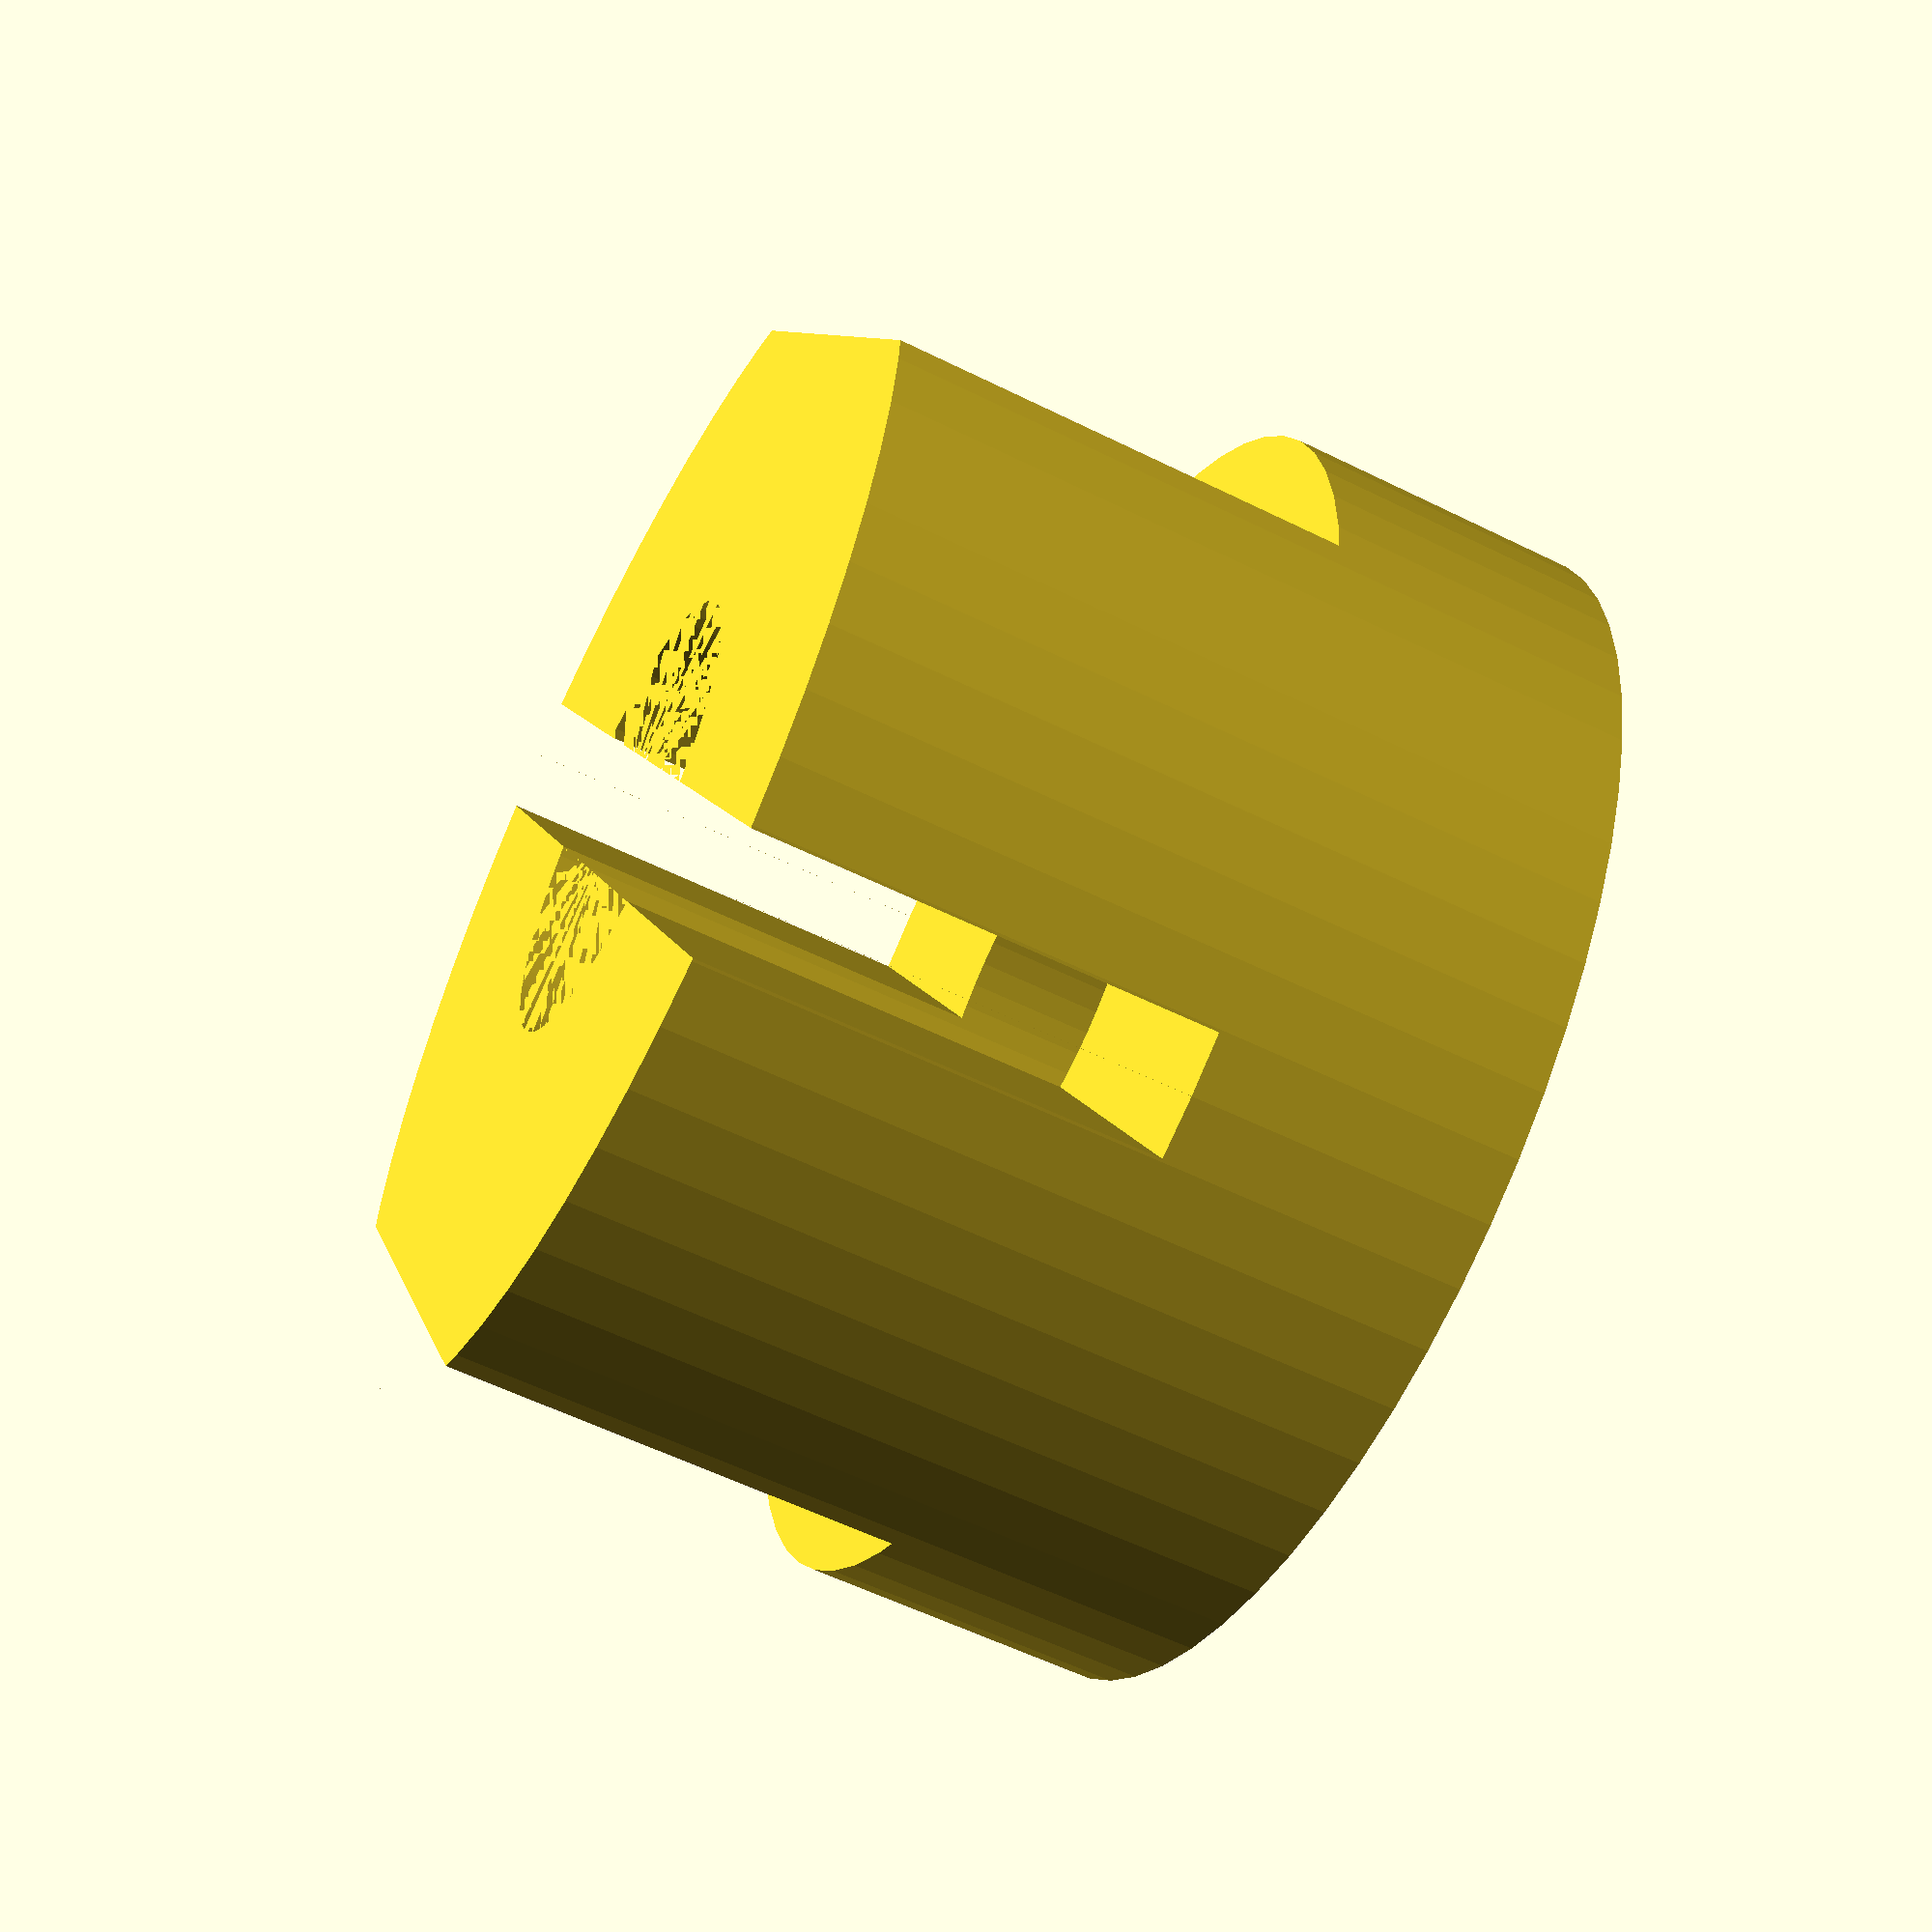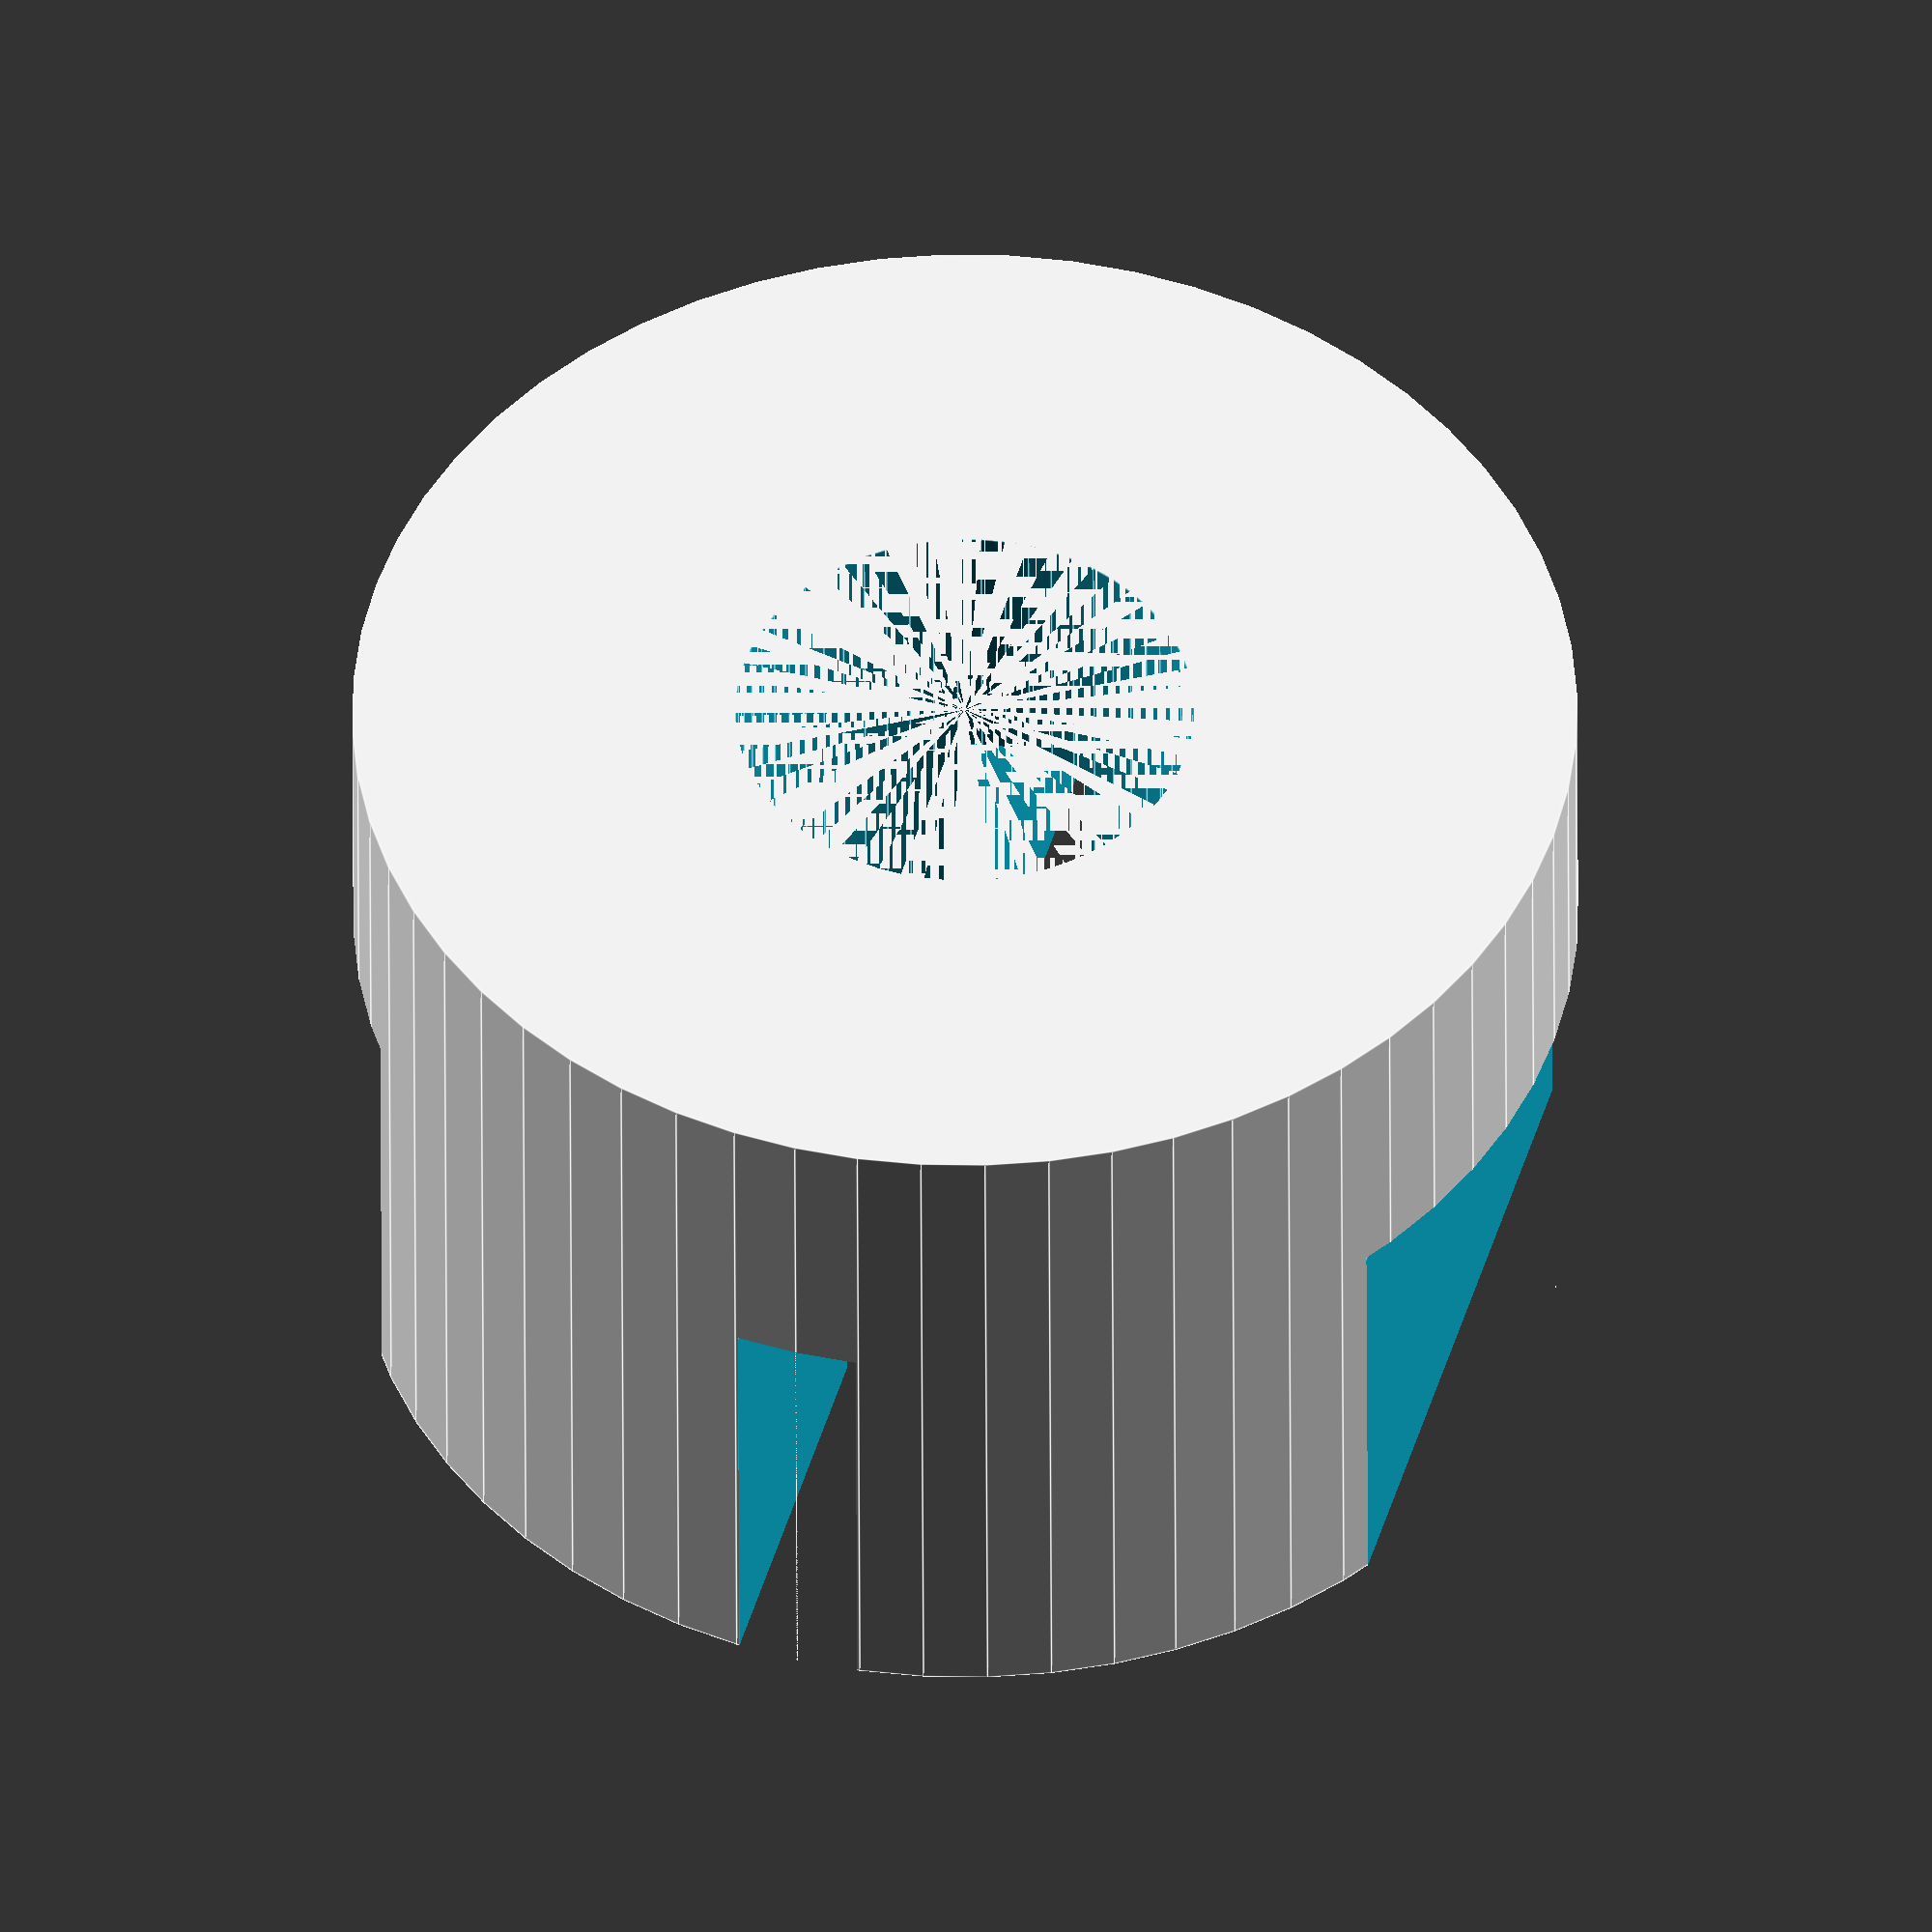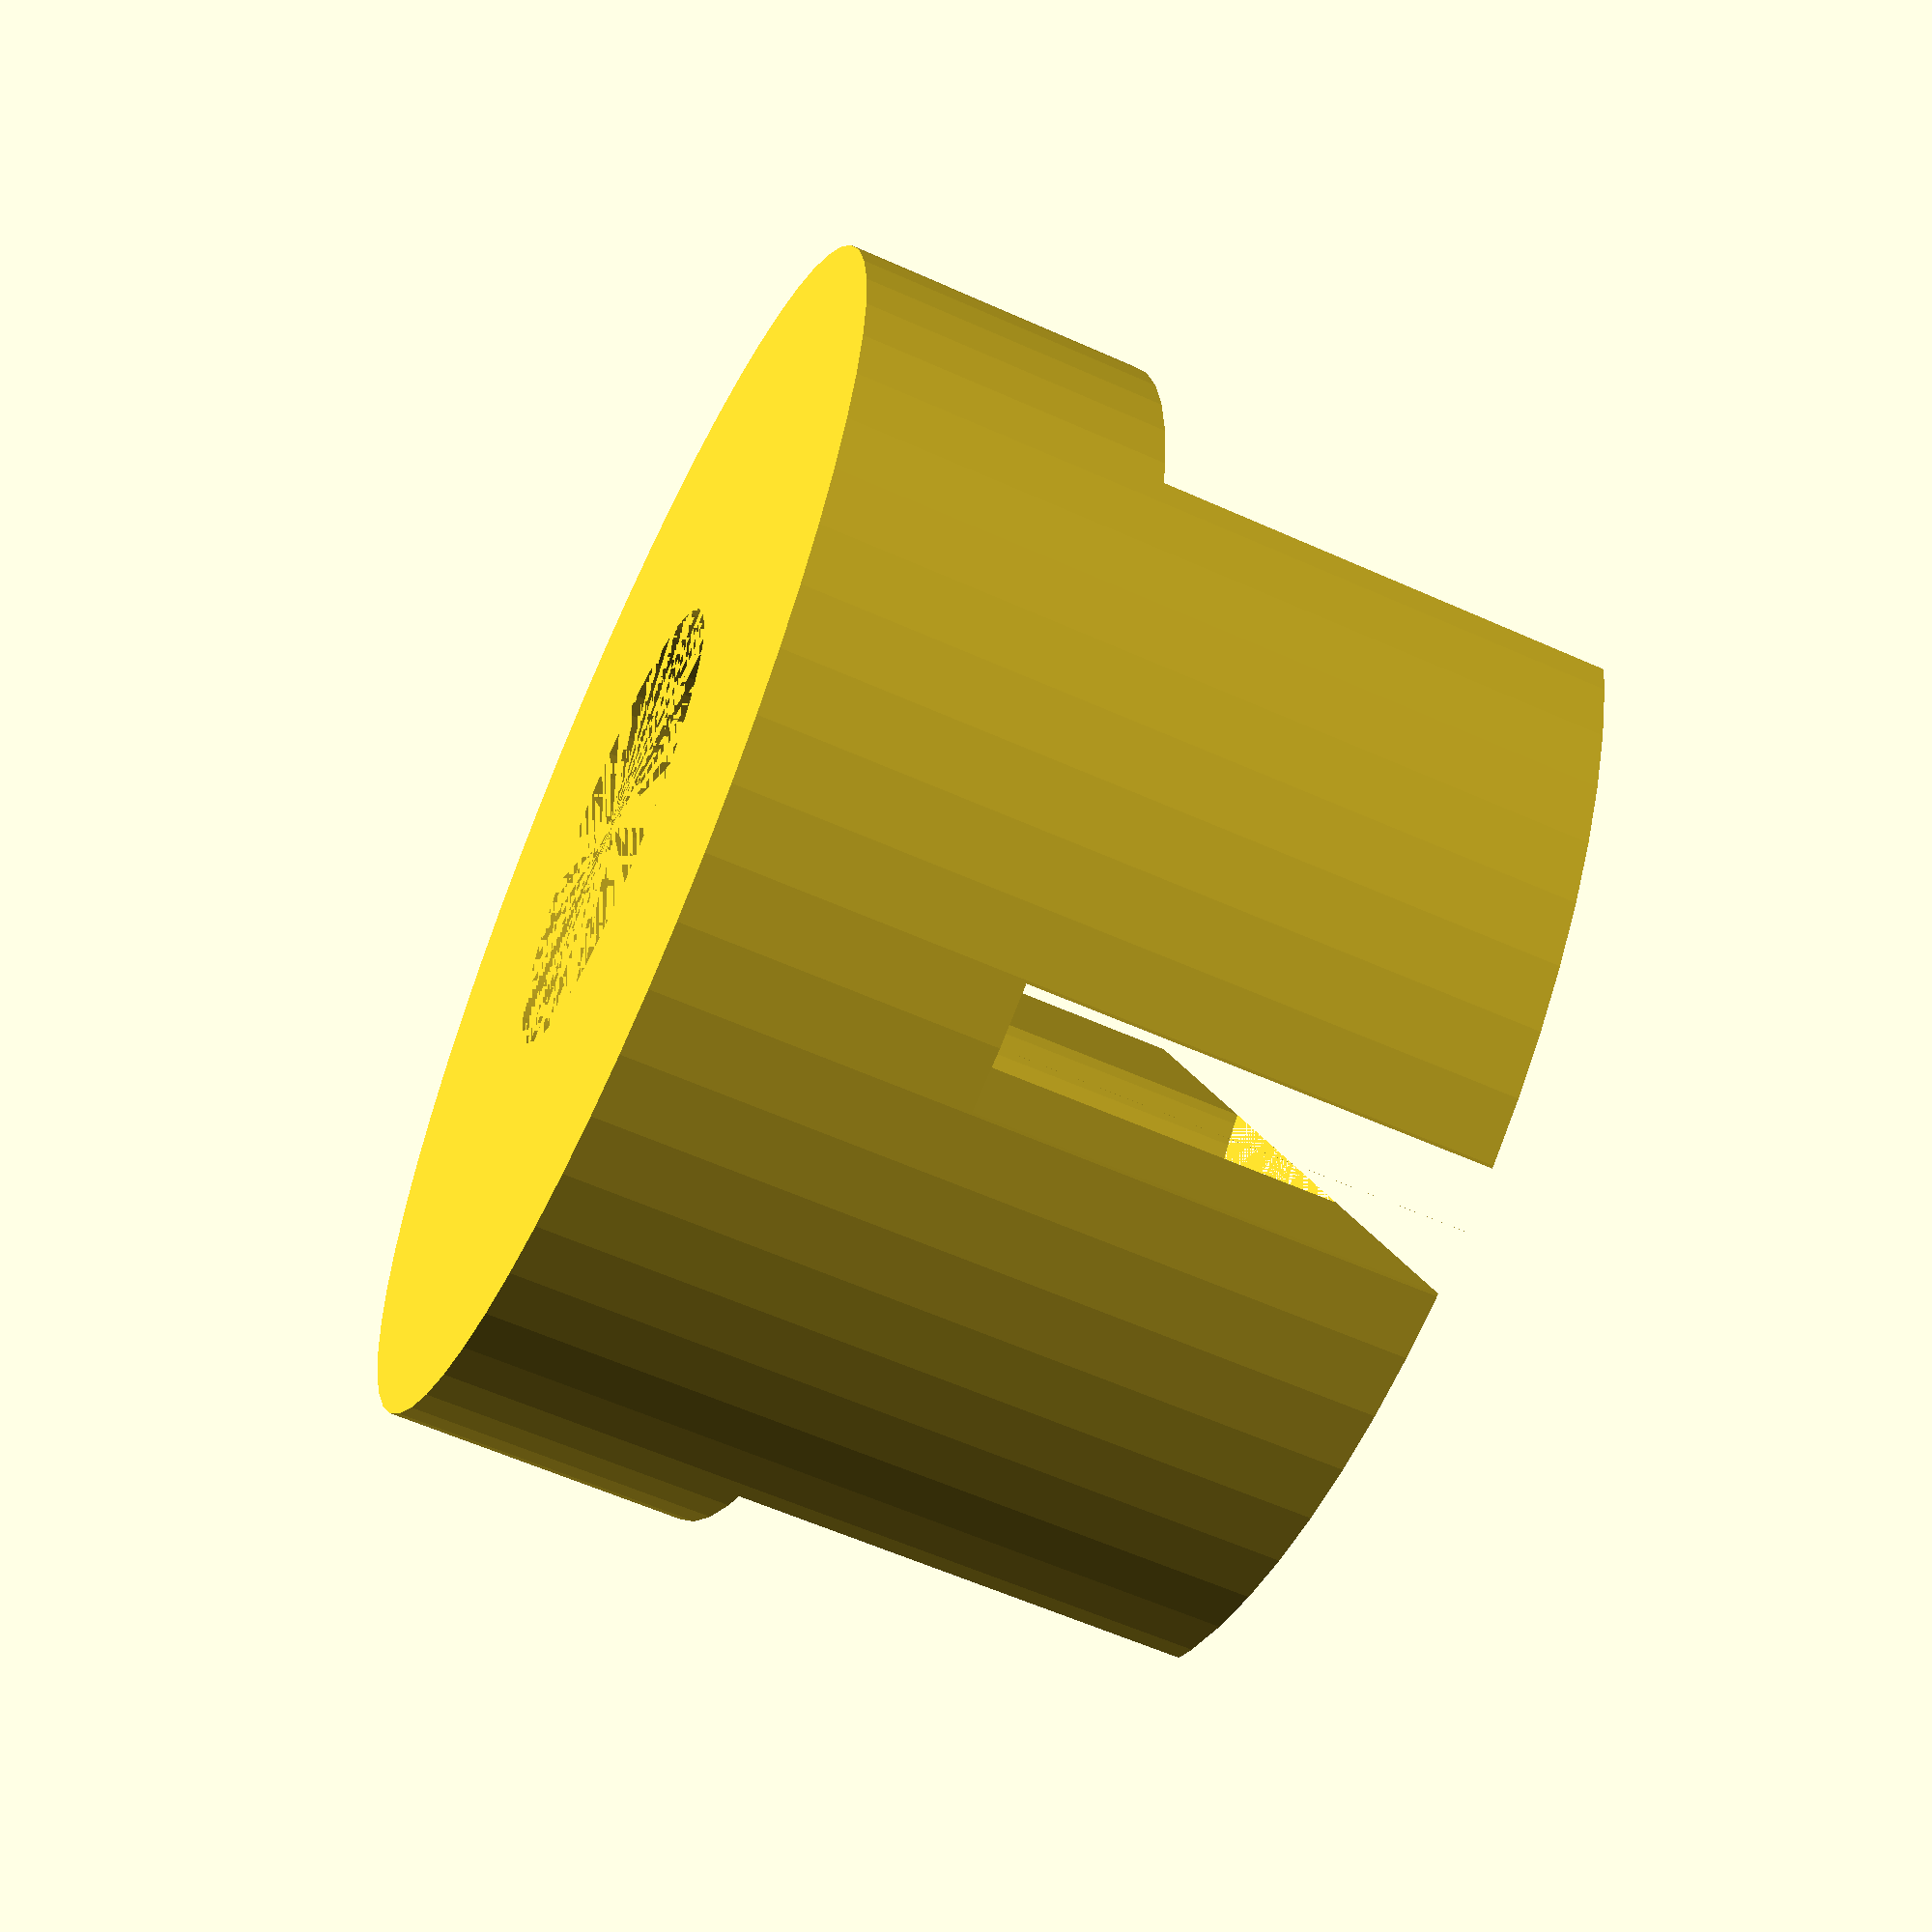
<openscad>
/*I made this part to check customizer and play with openscad.
*It is based on this: http://www.thingiverse.com/thing:36240 from Petehagoras
*The dimensions for the holes are taken from jonaskuehling's openscad
* model http://www.thingiverse.com/thing:18379 (Greg's Wade reloaded)
* The dimensions are tight, so i don't know if it will work out of the box.
*Wade's to bowden cable by cr3a7ure
*I'm not familiar with licences so i'll keep the original
*/

bowden_cable_diameter = 6;// [6:3mm_Filament,4:1.75mm_Filament,3.5:Fill_that_hole]
hotend_mount_hole = 16; //[16:J_head_or_grrf_peek,12.7:Wildseyed_mount_or_Mendel_parts_v6,15:geared_extruder,10:reprapfab.org]
hole_height = 10; // [10:what_you_want,20:reprapfab.org]


difference(){
cylinder(r=hotend_mount_hole/2,h=hole_height,$fn=60);
cylinder(r=bowden_cable_diameter/2,h=hole_height,$fn=60);
translate([-1.6/2,-hotend_mount_hole/2,4]) cube([1.6,hotend_mount_hole,16]);
translate([-1.3+hotend_mount_hole/2,-hotend_mount_hole/2,4]) cube([1.3,hotend_mount_hole,16]);
translate([-hotend_mount_hole/2,-hotend_mount_hole/2,4]) cube([1.3,hotend_mount_hole,16]);
}

</openscad>
<views>
elev=56.8 azim=332.3 roll=62.6 proj=p view=wireframe
elev=222.0 azim=163.9 roll=359.8 proj=o view=edges
elev=239.6 azim=22.8 roll=294.7 proj=p view=wireframe
</views>
